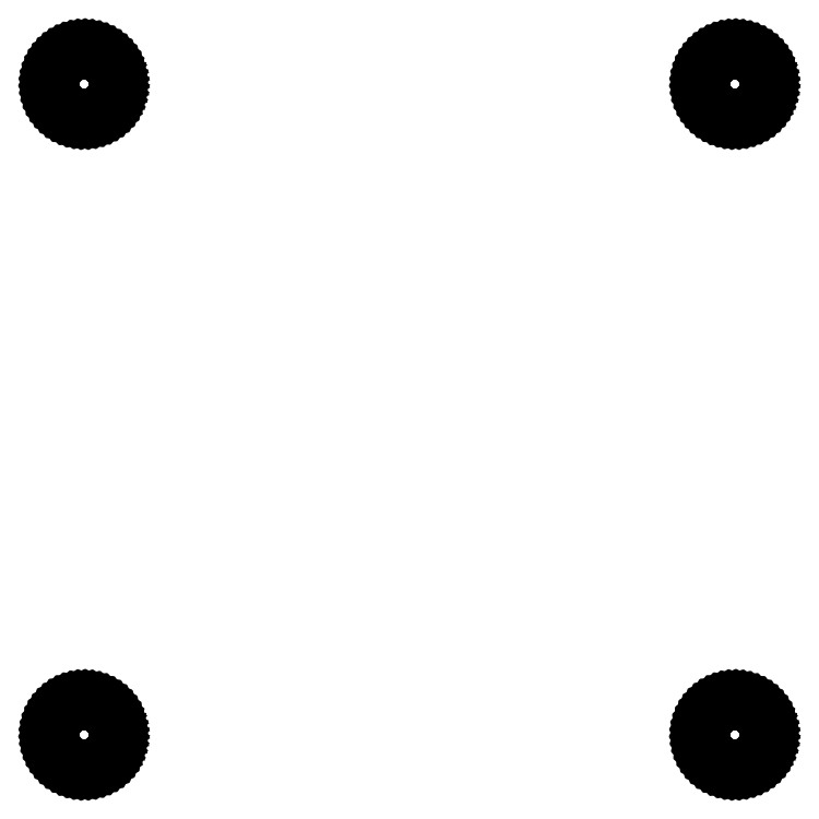
<metadata>
{"format":"dxf","ext":"dxf","renderer":"ezdxf+matplotlib","layout":"modelspace","background":"white","min_lineweight":24,"dpi":150}
</metadata>
<code>
0
SECTION
2
ENTITIES
0
LINE
8
BLACK
10
4.959
20
-5.082
11
4.972
21
-5.084
0
LINE
8
BLACK
10
4.972
20
-5.084
11
4.985
21
-5.087
0
LINE
8
BLACK
10
4.985
20
-5.087
11
4.998
21
-5.092
0
LINE
8
BLACK
10
4.998
20
-5.092
11
5.01
21
-5.098
0
LINE
8
BLACK
10
5.01
20
-5.098
11
5.021
21
-5.106
0
LINE
8
BLACK
10
5.021
20
-5.106
11
5.032
21
-5.115
0
LINE
8
BLACK
10
5.032
20
-5.115
11
5.041
21
-5.125
0
LINE
8
BLACK
10
5.041
20
-5.125
11
5.049
21
-5.136
0
LINE
8
BLACK
10
5.049
20
-5.136
11
5.056
21
-5.147
0
LINE
8
BLACK
10
5.056
20
-5.147
11
5.061
21
-5.16
0
LINE
8
BLACK
10
5.061
20
-5.16
11
5.065
21
-5.173
0
LINE
8
BLACK
10
5.065
20
-5.173
11
5.067
21
-5.186
0
LINE
8
BLACK
10
5.067
20
-5.186
11
5.068
21
-5.2
0
LINE
8
BLACK
10
5.068
20
-5.2
11
5.068
21
-5.207
0
LINE
8
BLACK
10
5.068
20
-5.207
11
5.066
21
-5.221
0
LINE
8
BLACK
10
5.066
20
-5.221
11
5.063
21
-5.234
0
LINE
8
BLACK
10
5.063
20
-5.234
11
5.058
21
-5.247
0
LINE
8
BLACK
10
5.058
20
-5.247
11
5.052
21
-5.259
0
LINE
8
BLACK
10
5.052
20
-5.259
11
5.045
21
-5.27
0
LINE
8
BLACK
10
5.045
20
-5.27
11
5.036
21
-5.281
0
LINE
8
BLACK
10
5.036
20
-5.281
11
5.026
21
-5.29
0
LINE
8
BLACK
10
5.026
20
-5.29
11
5.015
21
-5.298
0
LINE
8
BLACK
10
5.015
20
-5.298
11
5.004
21
-5.305
0
LINE
8
BLACK
10
5.004
20
-5.305
11
4.991
21
-5.311
0
LINE
8
BLACK
10
4.991
20
-5.311
11
4.978
21
-5.315
0
LINE
8
BLACK
10
4.978
20
-5.315
11
4.965
21
-5.317
0
LINE
8
BLACK
10
4.965
20
-5.317
11
4.951
21
-5.318
0
LINE
8
BLACK
10
4.951
20
-5.318
11
4.938
21
-5.317
0
LINE
8
BLACK
10
4.938
20
-5.317
11
4.924
21
-5.315
0
LINE
8
BLACK
10
4.924
20
-5.315
11
4.911
21
-5.312
0
LINE
8
BLACK
10
4.911
20
-5.312
11
4.899
21
-5.306
0
LINE
8
BLACK
10
4.899
20
-5.306
11
4.887
21
-5.3
0
LINE
8
BLACK
10
4.887
20
-5.3
11
4.876
21
-5.292
0
LINE
8
BLACK
10
4.876
20
-5.292
11
4.866
21
-5.283
0
LINE
8
BLACK
10
4.866
20
-5.283
11
4.857
21
-5.272
0
LINE
8
BLACK
10
4.857
20
-5.272
11
4.849
21
-5.261
0
LINE
8
BLACK
10
4.849
20
-5.261
11
4.843
21
-5.249
0
LINE
8
BLACK
10
4.843
20
-5.249
11
4.838
21
-5.237
0
LINE
8
BLACK
10
4.838
20
-5.237
11
4.834
21
-5.223
0
LINE
8
BLACK
10
4.834
20
-5.223
11
4.832
21
-5.21
0
LINE
8
BLACK
10
4.832
20
-5.21
11
4.832
21
-5.196
0
LINE
8
BLACK
10
4.832
20
-5.196
11
4.833
21
-5.183
0
LINE
8
BLACK
10
4.833
20
-5.183
11
4.836
21
-5.169
0
LINE
8
BLACK
10
4.836
20
-5.169
11
4.84
21
-5.157
0
LINE
8
BLACK
10
4.84
20
-5.157
11
4.846
21
-5.144
0
LINE
8
BLACK
10
4.846
20
-5.144
11
4.853
21
-5.133
0
LINE
8
BLACK
10
4.853
20
-5.133
11
4.861
21
-5.122
0
LINE
8
BLACK
10
4.861
20
-5.122
11
4.871
21
-5.112
0
LINE
8
BLACK
10
4.871
20
-5.112
11
4.882
21
-5.104
0
LINE
8
BLACK
10
4.882
20
-5.104
11
4.893
21
-5.096
0
LINE
8
BLACK
10
4.893
20
-5.096
11
4.905
21
-5.091
0
LINE
8
BLACK
10
4.905
20
-5.091
11
4.918
21
-5.086
0
LINE
8
BLACK
10
4.918
20
-5.086
11
4.932
21
-5.083
0
LINE
8
BLACK
10
4.932
20
-5.083
11
4.945
21
-5.082
0
LINE
8
BLACK
10
4.945
20
-5.082
11
4.959
21
-5.082
0
LINE
8
BLACK
10
2.559
20
-5.082
11
2.572
21
-5.084
0
LINE
8
BLACK
10
2.572
20
-5.084
11
2.585
21
-5.087
0
LINE
8
BLACK
10
2.585
20
-5.087
11
2.598
21
-5.092
0
LINE
8
BLACK
10
2.598
20
-5.092
11
2.61
21
-5.098
0
LINE
8
BLACK
10
2.61
20
-5.098
11
2.621
21
-5.106
0
LINE
8
BLACK
10
2.621
20
-5.106
11
2.632
21
-5.115
0
LINE
8
BLACK
10
2.632
20
-5.115
11
2.641
21
-5.125
0
LINE
8
BLACK
10
2.641
20
-5.125
11
2.649
21
-5.136
0
LINE
8
BLACK
10
2.649
20
-5.136
11
2.656
21
-5.147
0
LINE
8
BLACK
10
2.656
20
-5.147
11
2.661
21
-5.16
0
LINE
8
BLACK
10
2.661
20
-5.16
11
2.665
21
-5.173
0
LINE
8
BLACK
10
2.665
20
-5.173
11
2.667
21
-5.186
0
LINE
8
BLACK
10
2.667
20
-5.186
11
2.668
21
-5.2
0
LINE
8
BLACK
10
2.668
20
-5.2
11
2.668
21
-5.207
0
LINE
8
BLACK
10
2.668
20
-5.207
11
2.666
21
-5.221
0
LINE
8
BLACK
10
2.666
20
-5.221
11
2.663
21
-5.234
0
LINE
8
BLACK
10
2.663
20
-5.234
11
2.658
21
-5.247
0
LINE
8
BLACK
10
2.658
20
-5.247
11
2.652
21
-5.259
0
LINE
8
BLACK
10
2.652
20
-5.259
11
2.645
21
-5.27
0
LINE
8
BLACK
10
2.645
20
-5.27
11
2.636
21
-5.281
0
LINE
8
BLACK
10
2.636
20
-5.281
11
2.626
21
-5.29
0
LINE
8
BLACK
10
2.626
20
-5.29
11
2.615
21
-5.298
0
LINE
8
BLACK
10
2.615
20
-5.298
11
2.604
21
-5.305
0
LINE
8
BLACK
10
2.604
20
-5.305
11
2.591
21
-5.311
0
LINE
8
BLACK
10
2.591
20
-5.311
11
2.578
21
-5.315
0
LINE
8
BLACK
10
2.578
20
-5.315
11
2.565
21
-5.317
0
LINE
8
BLACK
10
2.565
20
-5.317
11
2.551
21
-5.318
0
LINE
8
BLACK
10
2.551
20
-5.318
11
2.538
21
-5.317
0
LINE
8
BLACK
10
2.538
20
-5.317
11
2.524
21
-5.315
0
LINE
8
BLACK
10
2.524
20
-5.315
11
2.511
21
-5.312
0
LINE
8
BLACK
10
2.511
20
-5.312
11
2.499
21
-5.306
0
LINE
8
BLACK
10
2.499
20
-5.306
11
2.487
21
-5.3
0
LINE
8
BLACK
10
2.487
20
-5.3
11
2.476
21
-5.292
0
LINE
8
BLACK
10
2.476
20
-5.292
11
2.466
21
-5.283
0
LINE
8
BLACK
10
2.466
20
-5.283
11
2.457
21
-5.272
0
LINE
8
BLACK
10
2.457
20
-5.272
11
2.449
21
-5.261
0
LINE
8
BLACK
10
2.449
20
-5.261
11
2.443
21
-5.249
0
LINE
8
BLACK
10
2.443
20
-5.249
11
2.438
21
-5.237
0
LINE
8
BLACK
10
2.438
20
-5.237
11
2.434
21
-5.223
0
LINE
8
BLACK
10
2.434
20
-5.223
11
2.432
21
-5.21
0
LINE
8
BLACK
10
2.432
20
-5.21
11
2.432
21
-5.196
0
LINE
8
BLACK
10
2.432
20
-5.196
11
2.433
21
-5.183
0
LINE
8
BLACK
10
2.433
20
-5.183
11
2.436
21
-5.169
0
LINE
8
BLACK
10
2.436
20
-5.169
11
2.44
21
-5.157
0
LINE
8
BLACK
10
2.44
20
-5.157
11
2.446
21
-5.144
0
LINE
8
BLACK
10
2.446
20
-5.144
11
2.453
21
-5.133
0
LINE
8
BLACK
10
2.453
20
-5.133
11
2.461
21
-5.122
0
LINE
8
BLACK
10
2.461
20
-5.122
11
2.471
21
-5.112
0
LINE
8
BLACK
10
2.471
20
-5.112
11
2.482
21
-5.104
0
LINE
8
BLACK
10
2.482
20
-5.104
11
2.493
21
-5.096
0
LINE
8
BLACK
10
2.493
20
-5.096
11
2.505
21
-5.091
0
LINE
8
BLACK
10
2.505
20
-5.091
11
2.518
21
-5.086
0
LINE
8
BLACK
10
2.518
20
-5.086
11
2.532
21
-5.083
0
LINE
8
BLACK
10
2.532
20
-5.083
11
2.545
21
-5.082
0
LINE
8
BLACK
10
2.545
20
-5.082
11
2.559
21
-5.082
0
LINE
8
BLACK
10
2.559
20
-2.682
11
2.572
21
-2.684
0
LINE
8
BLACK
10
2.572
20
-2.684
11
2.585
21
-2.687
0
LINE
8
BLACK
10
2.585
20
-2.687
11
2.598
21
-2.692
0
LINE
8
BLACK
10
2.598
20
-2.692
11
2.61
21
-2.698
0
LINE
8
BLACK
10
2.61
20
-2.698
11
2.621
21
-2.706
0
LINE
8
BLACK
10
2.621
20
-2.706
11
2.632
21
-2.715
0
LINE
8
BLACK
10
2.632
20
-2.715
11
2.641
21
-2.725
0
LINE
8
BLACK
10
2.641
20
-2.725
11
2.649
21
-2.736
0
LINE
8
BLACK
10
2.649
20
-2.736
11
2.656
21
-2.747
0
LINE
8
BLACK
10
2.656
20
-2.747
11
2.661
21
-2.76
0
LINE
8
BLACK
10
2.661
20
-2.76
11
2.665
21
-2.773
0
LINE
8
BLACK
10
2.665
20
-2.773
11
2.667
21
-2.786
0
LINE
8
BLACK
10
2.667
20
-2.786
11
2.668
21
-2.8
0
LINE
8
BLACK
10
2.668
20
-2.8
11
2.668
21
-2.807
0
LINE
8
BLACK
10
2.668
20
-2.807
11
2.666
21
-2.821
0
LINE
8
BLACK
10
2.666
20
-2.821
11
2.663
21
-2.834
0
LINE
8
BLACK
10
2.663
20
-2.834
11
2.658
21
-2.847
0
LINE
8
BLACK
10
2.658
20
-2.847
11
2.652
21
-2.859
0
LINE
8
BLACK
10
2.652
20
-2.859
11
2.645
21
-2.87
0
LINE
8
BLACK
10
2.645
20
-2.87
11
2.636
21
-2.881
0
LINE
8
BLACK
10
2.636
20
-2.881
11
2.626
21
-2.89
0
LINE
8
BLACK
10
2.626
20
-2.89
11
2.615
21
-2.898
0
LINE
8
BLACK
10
2.615
20
-2.898
11
2.604
21
-2.905
0
LINE
8
BLACK
10
2.604
20
-2.905
11
2.591
21
-2.911
0
LINE
8
BLACK
10
2.591
20
-2.911
11
2.578
21
-2.915
0
LINE
8
BLACK
10
2.578
20
-2.915
11
2.565
21
-2.917
0
LINE
8
BLACK
10
2.565
20
-2.917
11
2.551
21
-2.918
0
LINE
8
BLACK
10
2.551
20
-2.918
11
2.538
21
-2.917
0
LINE
8
BLACK
10
2.538
20
-2.917
11
2.524
21
-2.915
0
LINE
8
BLACK
10
2.524
20
-2.915
11
2.511
21
-2.912
0
LINE
8
BLACK
10
2.511
20
-2.912
11
2.499
21
-2.906
0
LINE
8
BLACK
10
2.499
20
-2.906
11
2.487
21
-2.9
0
LINE
8
BLACK
10
2.487
20
-2.9
11
2.476
21
-2.892
0
LINE
8
BLACK
10
2.476
20
-2.892
11
2.466
21
-2.883
0
LINE
8
BLACK
10
2.466
20
-2.883
11
2.457
21
-2.872
0
LINE
8
BLACK
10
2.457
20
-2.872
11
2.449
21
-2.861
0
LINE
8
BLACK
10
2.449
20
-2.861
11
2.443
21
-2.849
0
LINE
8
BLACK
10
2.443
20
-2.849
11
2.438
21
-2.837
0
LINE
8
BLACK
10
2.438
20
-2.837
11
2.434
21
-2.823
0
LINE
8
BLACK
10
2.434
20
-2.823
11
2.432
21
-2.81
0
LINE
8
BLACK
10
2.432
20
-2.81
11
2.432
21
-2.796
0
LINE
8
BLACK
10
2.432
20
-2.796
11
2.433
21
-2.783
0
LINE
8
BLACK
10
2.433
20
-2.783
11
2.436
21
-2.769
0
LINE
8
BLACK
10
2.436
20
-2.769
11
2.44
21
-2.757
0
LINE
8
BLACK
10
2.44
20
-2.757
11
2.446
21
-2.744
0
LINE
8
BLACK
10
2.446
20
-2.744
11
2.453
21
-2.733
0
LINE
8
BLACK
10
2.453
20
-2.733
11
2.461
21
-2.722
0
LINE
8
BLACK
10
2.461
20
-2.722
11
2.471
21
-2.712
0
LINE
8
BLACK
10
2.471
20
-2.712
11
2.482
21
-2.704
0
LINE
8
BLACK
10
2.482
20
-2.704
11
2.493
21
-2.696
0
LINE
8
BLACK
10
2.493
20
-2.696
11
2.505
21
-2.691
0
LINE
8
BLACK
10
2.505
20
-2.691
11
2.518
21
-2.686
0
LINE
8
BLACK
10
2.518
20
-2.686
11
2.532
21
-2.683
0
LINE
8
BLACK
10
2.532
20
-2.683
11
2.545
21
-2.682
0
LINE
8
BLACK
10
2.545
20
-2.682
11
2.559
21
-2.682
0
LINE
8
BLACK
10
4.959
20
-2.682
11
4.972
21
-2.684
0
LINE
8
BLACK
10
4.972
20
-2.684
11
4.985
21
-2.687
0
LINE
8
BLACK
10
4.985
20
-2.687
11
4.998
21
-2.692
0
LINE
8
BLACK
10
4.998
20
-2.692
11
5.01
21
-2.698
0
LINE
8
BLACK
10
5.01
20
-2.698
11
5.021
21
-2.706
0
LINE
8
BLACK
10
5.021
20
-2.706
11
5.032
21
-2.715
0
LINE
8
BLACK
10
5.032
20
-2.715
11
5.041
21
-2.725
0
LINE
8
BLACK
10
5.041
20
-2.725
11
5.049
21
-2.736
0
LINE
8
BLACK
10
5.049
20
-2.736
11
5.056
21
-2.747
0
LINE
8
BLACK
10
5.056
20
-2.747
11
5.061
21
-2.76
0
LINE
8
BLACK
10
5.061
20
-2.76
11
5.065
21
-2.773
0
LINE
8
BLACK
10
5.065
20
-2.773
11
5.067
21
-2.786
0
LINE
8
BLACK
10
5.067
20
-2.786
11
5.068
21
-2.8
0
LINE
8
BLACK
10
5.068
20
-2.8
11
5.068
21
-2.807
0
LINE
8
BLACK
10
5.068
20
-2.807
11
5.066
21
-2.821
0
LINE
8
BLACK
10
5.066
20
-2.821
11
5.063
21
-2.834
0
LINE
8
BLACK
10
5.063
20
-2.834
11
5.058
21
-2.847
0
LINE
8
BLACK
10
5.058
20
-2.847
11
5.052
21
-2.859
0
LINE
8
BLACK
10
5.052
20
-2.859
11
5.045
21
-2.87
0
LINE
8
BLACK
10
5.045
20
-2.87
11
5.036
21
-2.881
0
LINE
8
BLACK
10
5.036
20
-2.881
11
5.026
21
-2.89
0
LINE
8
BLACK
10
5.026
20
-2.89
11
5.015
21
-2.898
0
LINE
8
BLACK
10
5.015
20
-2.898
11
5.004
21
-2.905
0
LINE
8
BLACK
10
5.004
20
-2.905
11
4.991
21
-2.911
0
LINE
8
BLACK
10
4.991
20
-2.911
11
4.978
21
-2.915
0
LINE
8
BLACK
10
4.978
20
-2.915
11
4.965
21
-2.917
0
LINE
8
BLACK
10
4.965
20
-2.917
11
4.951
21
-2.918
0
LINE
8
BLACK
10
4.951
20
-2.918
11
4.938
21
-2.917
0
LINE
8
BLACK
10
4.938
20
-2.917
11
4.924
21
-2.915
0
LINE
8
BLACK
10
4.924
20
-2.915
11
4.911
21
-2.912
0
LINE
8
BLACK
10
4.911
20
-2.912
11
4.899
21
-2.906
0
LINE
8
BLACK
10
4.899
20
-2.906
11
4.887
21
-2.9
0
LINE
8
BLACK
10
4.887
20
-2.9
11
4.876
21
-2.892
0
LINE
8
BLACK
10
4.876
20
-2.892
11
4.866
21
-2.883
0
LINE
8
BLACK
10
4.866
20
-2.883
11
4.857
21
-2.872
0
LINE
8
BLACK
10
4.857
20
-2.872
11
4.849
21
-2.861
0
LINE
8
BLACK
10
4.849
20
-2.861
11
4.843
21
-2.849
0
LINE
8
BLACK
10
4.843
20
-2.849
11
4.838
21
-2.837
0
LINE
8
BLACK
10
4.838
20
-2.837
11
4.834
21
-2.823
0
LINE
8
BLACK
10
4.834
20
-2.823
11
4.832
21
-2.81
0
LINE
8
BLACK
10
4.832
20
-2.81
11
4.832
21
-2.796
0
LINE
8
BLACK
10
4.832
20
-2.796
11
4.833
21
-2.783
0
LINE
8
BLACK
10
4.833
20
-2.783
11
4.836
21
-2.769
0
LINE
8
BLACK
10
4.836
20
-2.769
11
4.84
21
-2.757
0
LINE
8
BLACK
10
4.84
20
-2.757
11
4.846
21
-2.744
0
LINE
8
BLACK
10
4.846
20
-2.744
11
4.853
21
-2.733
0
LINE
8
BLACK
10
4.853
20
-2.733
11
4.861
21
-2.722
0
LINE
8
BLACK
10
4.861
20
-2.722
11
4.871
21
-2.712
0
LINE
8
BLACK
10
4.871
20
-2.712
11
4.882
21
-2.704
0
LINE
8
BLACK
10
4.882
20
-2.704
11
4.893
21
-2.696
0
LINE
8
BLACK
10
4.893
20
-2.696
11
4.905
21
-2.691
0
LINE
8
BLACK
10
4.905
20
-2.691
11
4.918
21
-2.686
0
LINE
8
BLACK
10
4.918
20
-2.686
11
4.932
21
-2.683
0
LINE
8
BLACK
10
4.932
20
-2.683
11
4.945
21
-2.682
0
LINE
8
BLACK
10
4.945
20
-2.682
11
4.959
21
-2.682
0
ENDSEC
0
EOF

</code>
